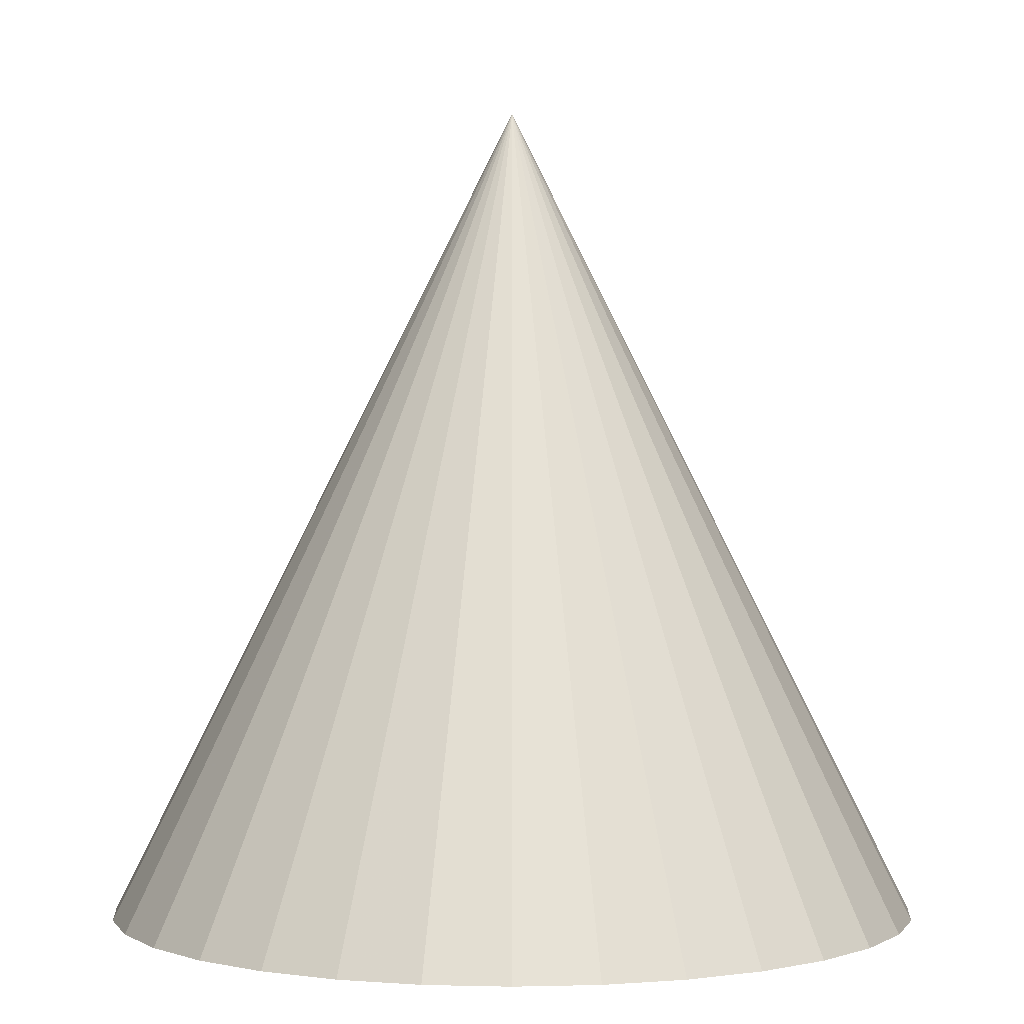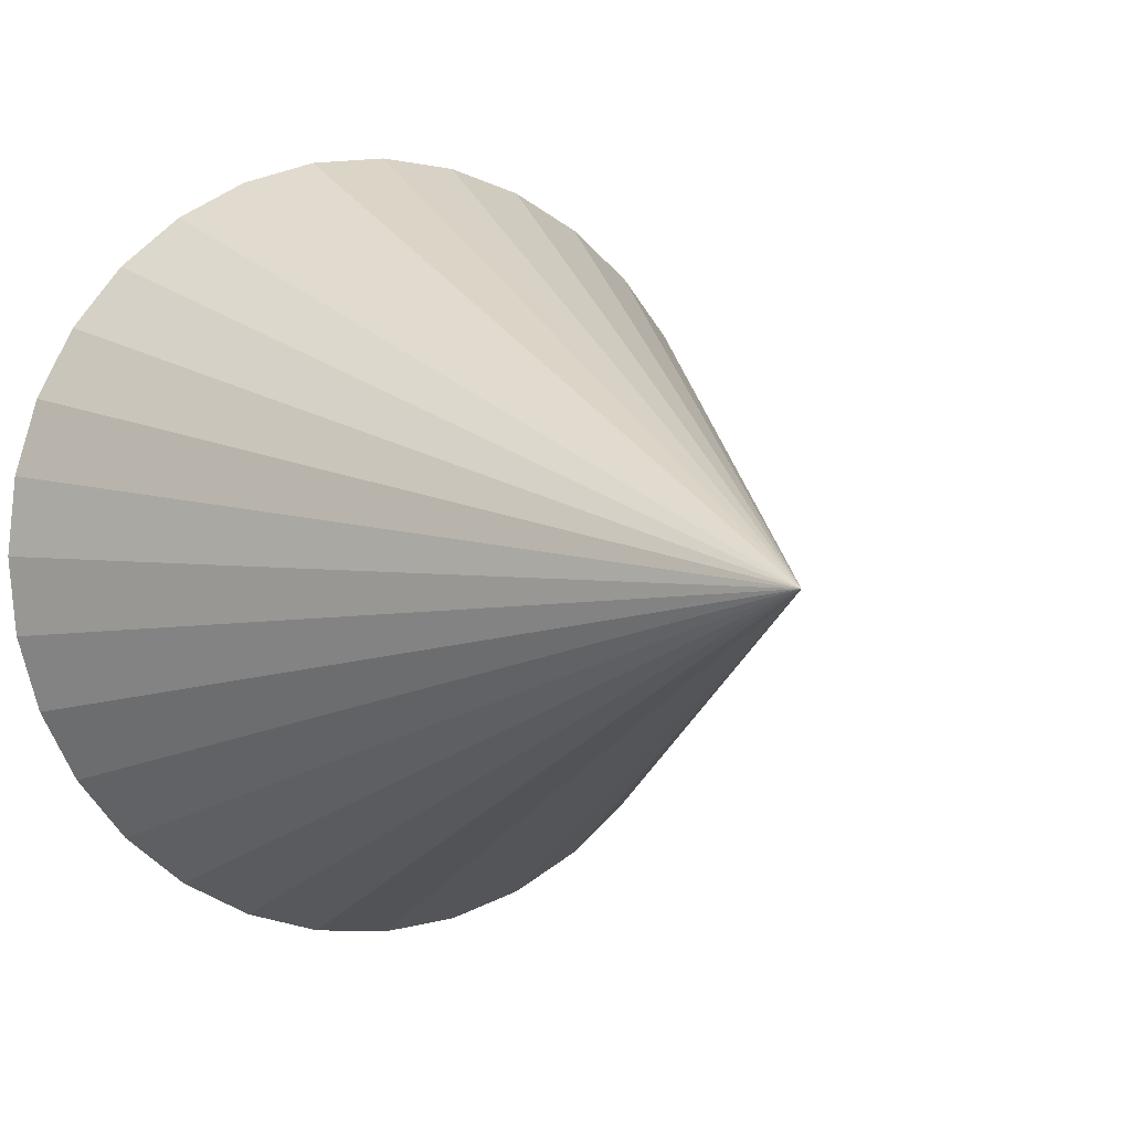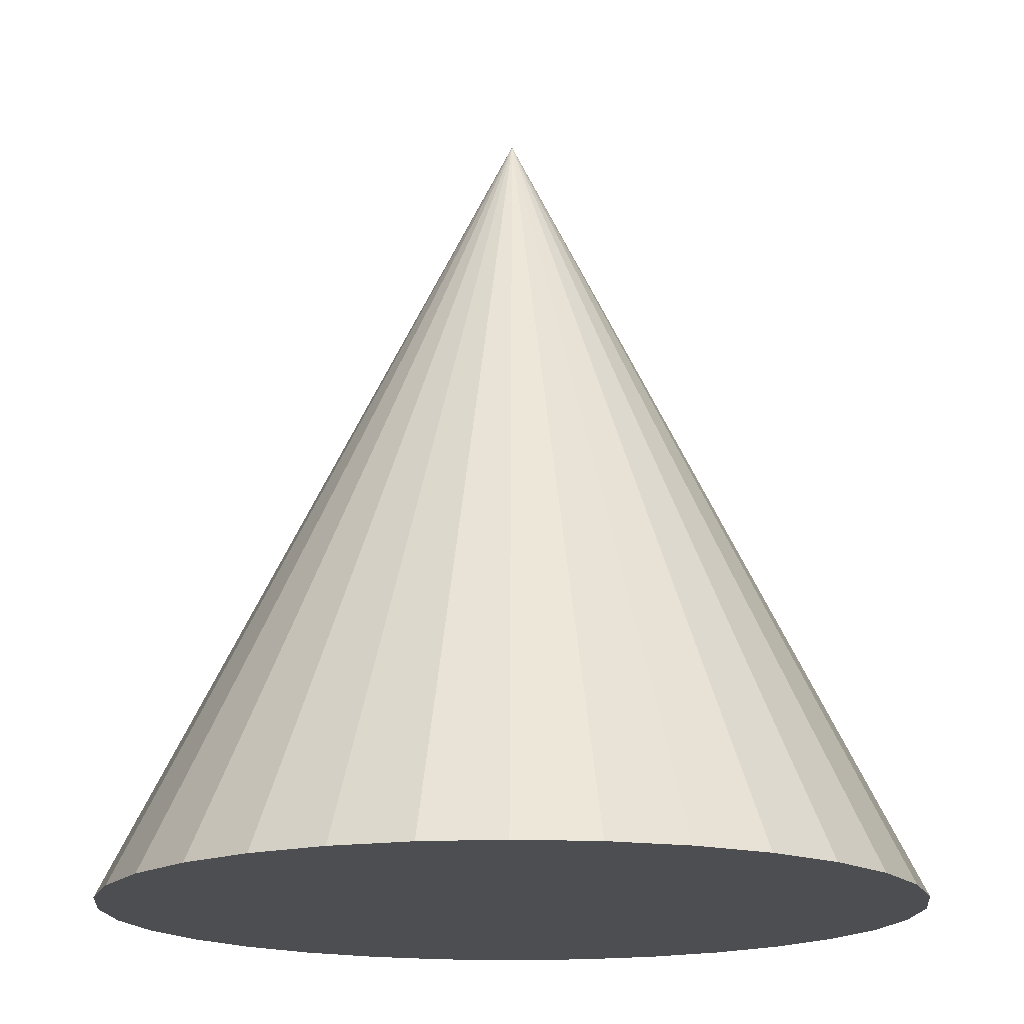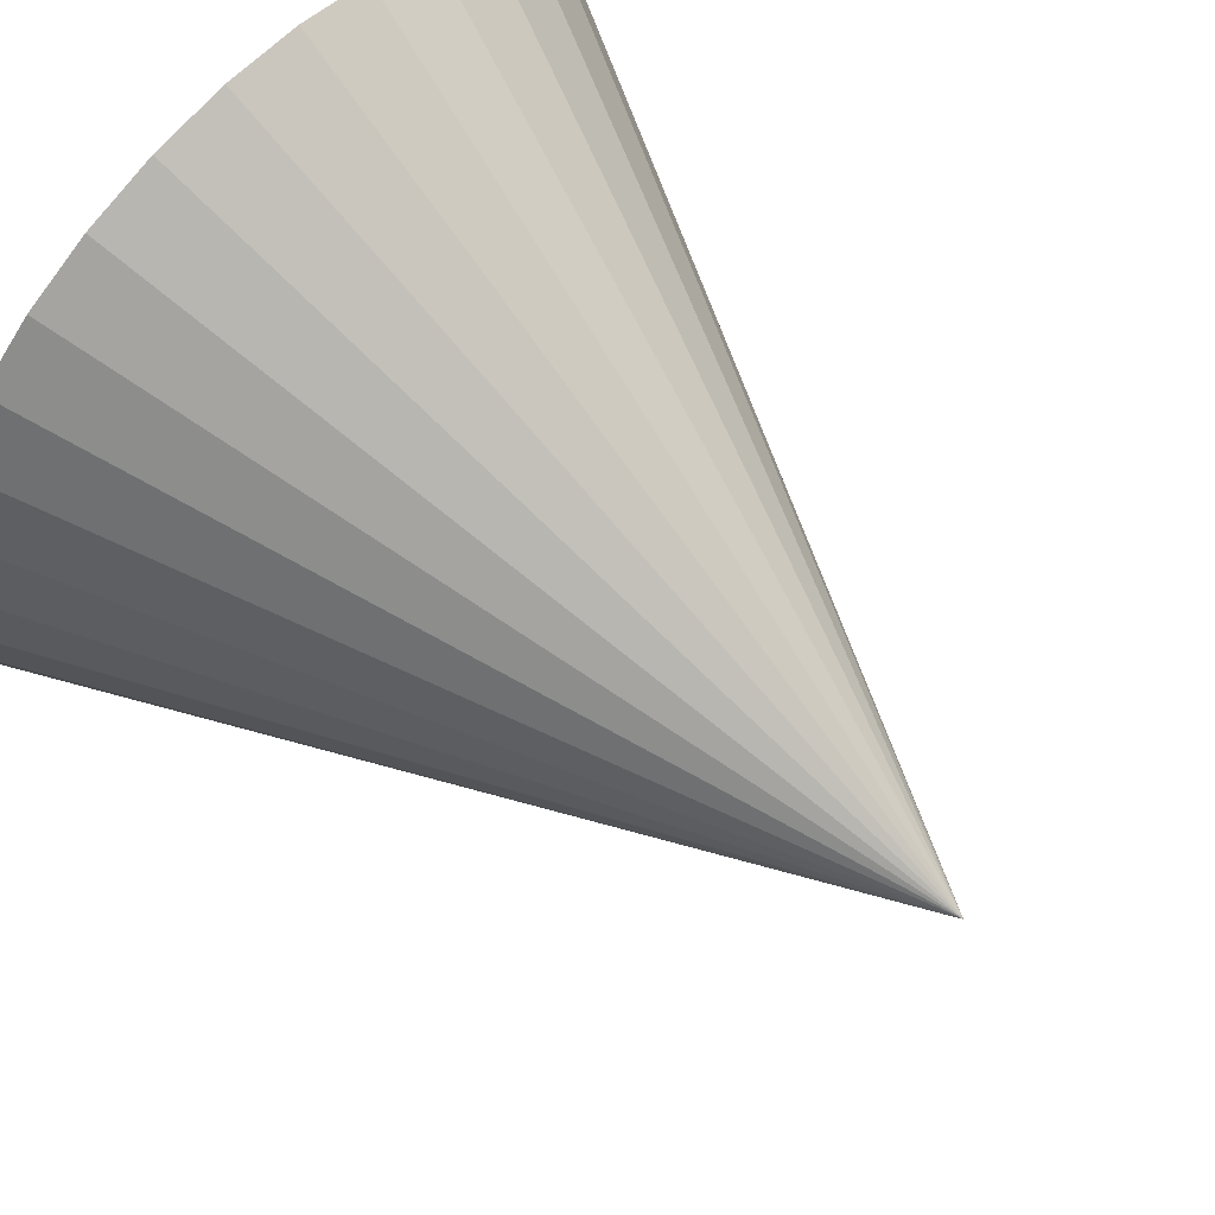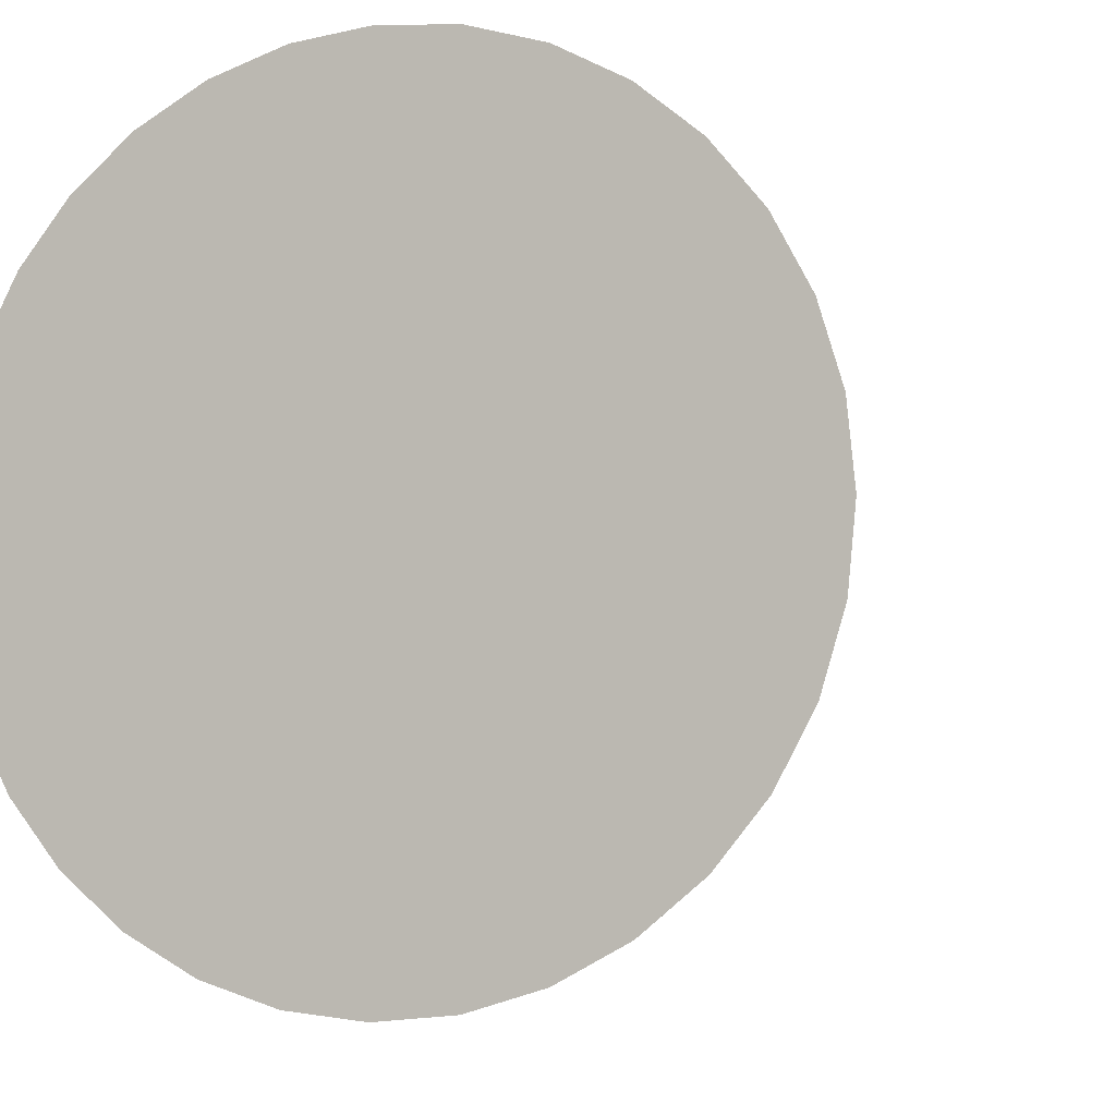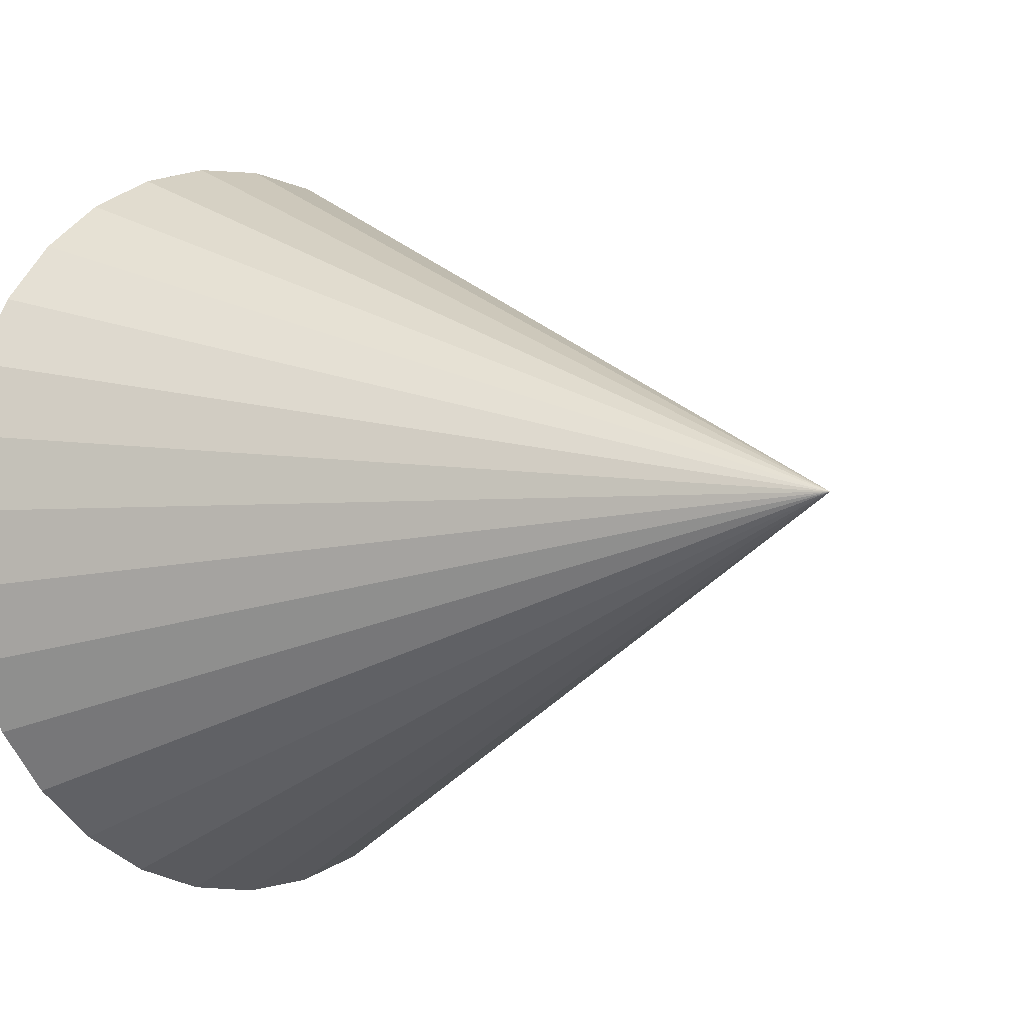
<metadata>
{"format":"obj","ext":"obj","renderer":"f3d","projection":"perspective","resolution":1024,"background":"white","views":[{"elev":1.3,"azim":-33.7,"up":"+Y"},{"elev":3.0,"azim":152.1,"up":"+Z"},{"elev":-16.6,"azim":-67.2,"up":"+Y"},{"elev":68.9,"azim":133.2,"up":"+Z"},{"elev":-5.2,"azim":21.8,"up":"+Z"},{"elev":-3.8,"azim":134.0,"up":"+Z"}]}
</metadata>
<code>
o Cone
v 0.9721 0.05904 -1.096
v 0.9721 2.059 -0.096
v 1.167 0.05904 -1.077
v 1.355 0.05904 -1.02
v 1.528 0.05904 -0.9275
v 1.679 0.05904 -0.8031
v 1.804 0.05904 -0.6516
v 1.896 0.05904 -0.4787
v 1.953 0.05904 -0.2911
v 1.972 0.05904 -0.096
v 1.953 0.05904 0.09909
v 1.896 0.05904 0.2867
v 1.804 0.05904 0.4596
v 1.679 0.05904 0.6111
v 1.528 0.05904 0.7355
v 1.355 0.05904 0.8279
v 1.167 0.05904 0.8848
v 0.9721 0.05904 0.904
v 0.777 0.05904 0.8848
v 0.5894 0.05904 0.8279
v 0.4165 0.05904 0.7355
v 0.265 0.05904 0.6111
v 0.1406 0.05904 0.4596
v 0.04821 0.05904 0.2867
v -0.008693 0.05904 0.09909
v -0.02791 0.05904 -0.096
v -0.008693 0.05904 -0.2911
v 0.04821 0.05904 -0.4787
v 0.1406 0.05904 -0.6516
v 0.265 0.05904 -0.8031
v 0.4165 0.05904 -0.9275
v 0.5894 0.05904 -1.02
v 0.777 0.05904 -1.077
f 32 2 33
f 1 2 3
f 31 2 32
f 30 2 31
f 29 2 30
f 28 2 29
f 27 2 28
f 26 2 27
f 25 2 26
f 24 2 25
f 23 2 24
f 22 2 23
f 21 2 22
f 20 2 21
f 19 2 20
f 18 2 19
f 17 2 18
f 16 2 17
f 15 2 16
f 14 2 15
f 13 2 14
f 12 2 13
f 11 2 12
f 10 2 11
f 9 2 10
f 8 2 9
f 7 2 8
f 6 2 7
f 5 2 6
f 4 2 5
f 33 2 1
f 3 2 4
f 1 3 4 5 6 7 8 9 10 11 12 13 14 15 16 17 18 19 20 21 22 23 24 25 26 27 28 29 30 31 32 33

</code>
